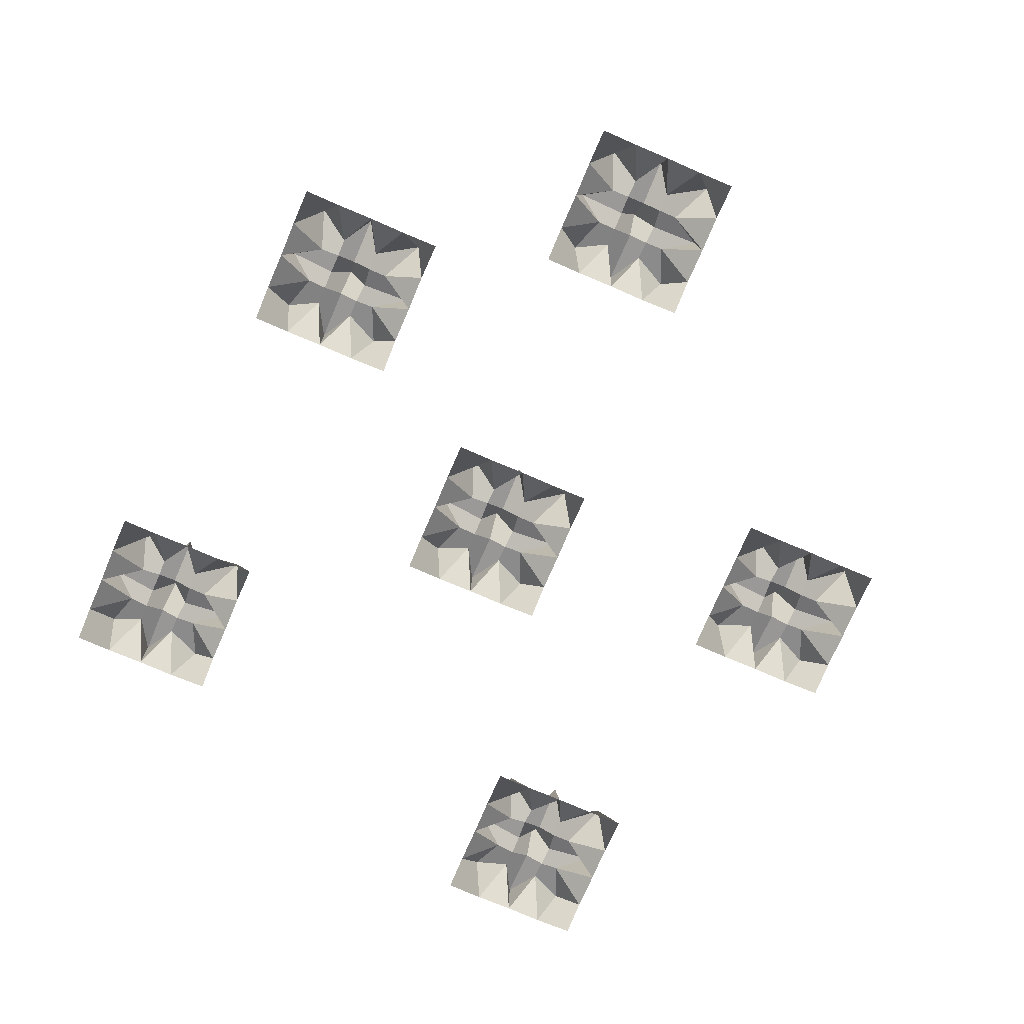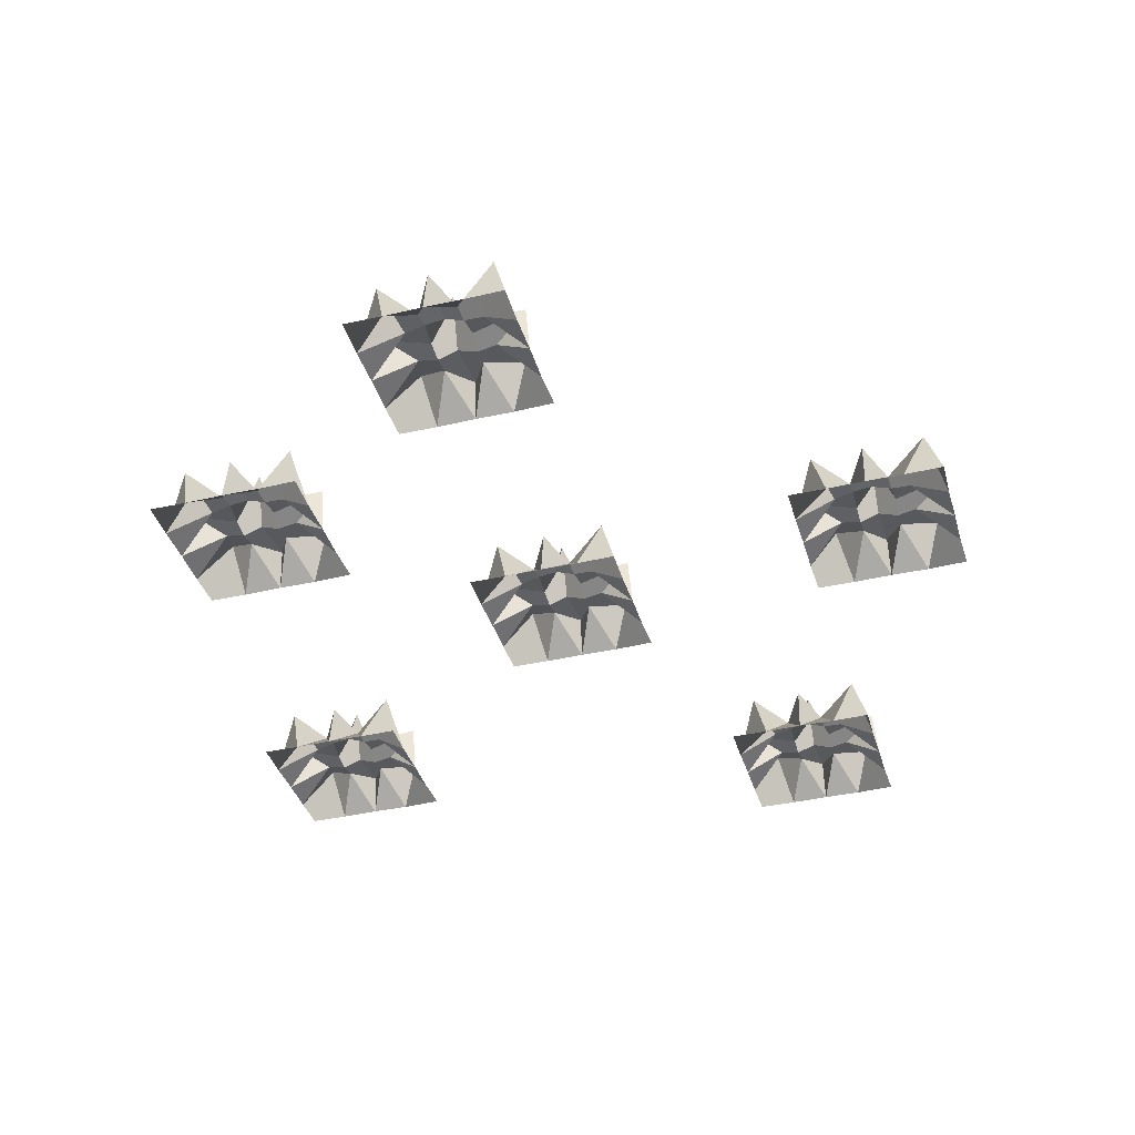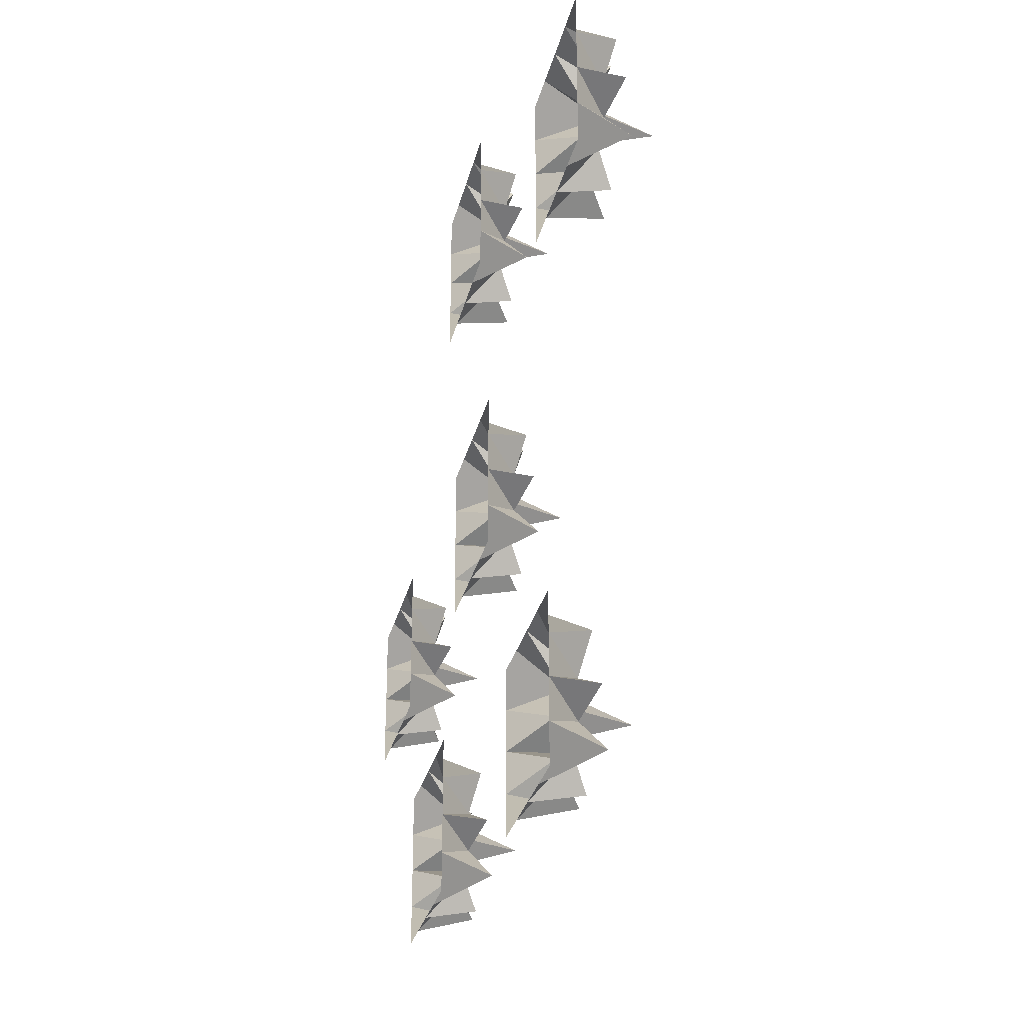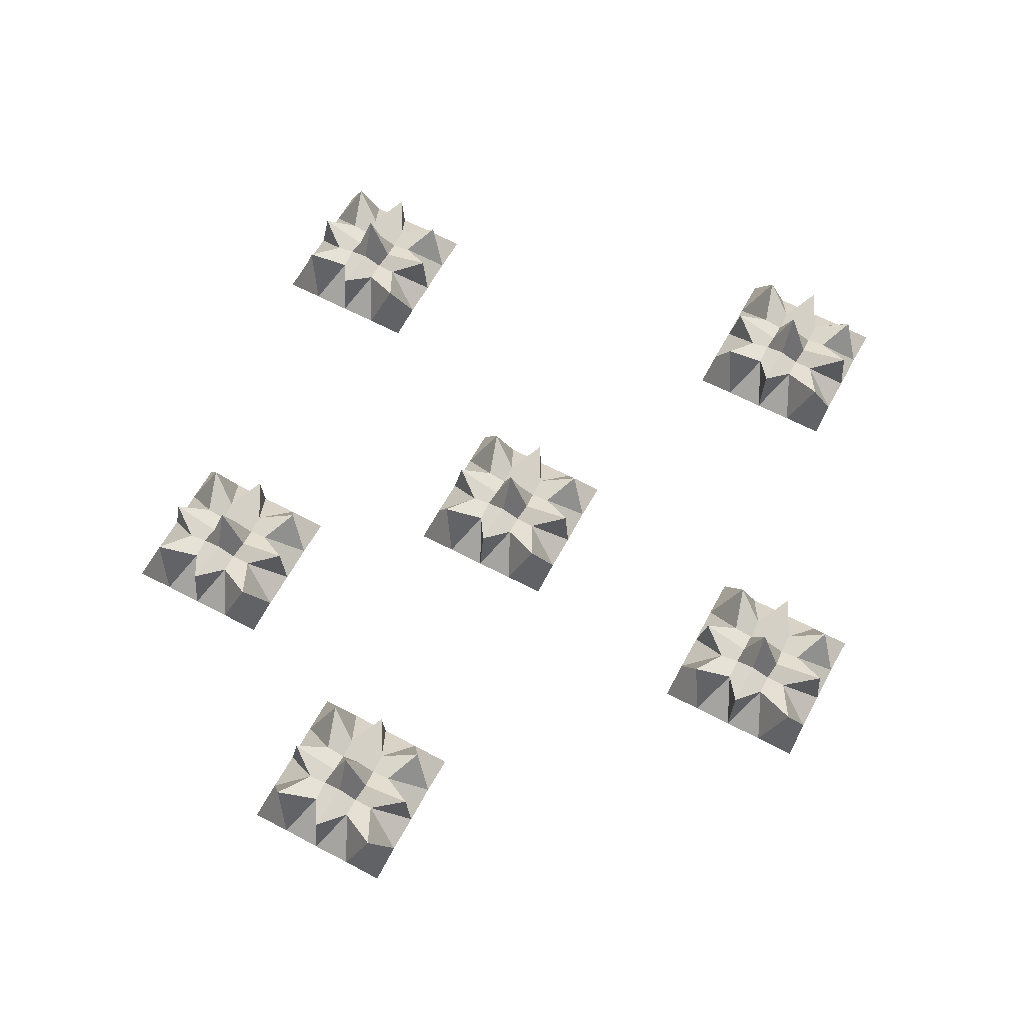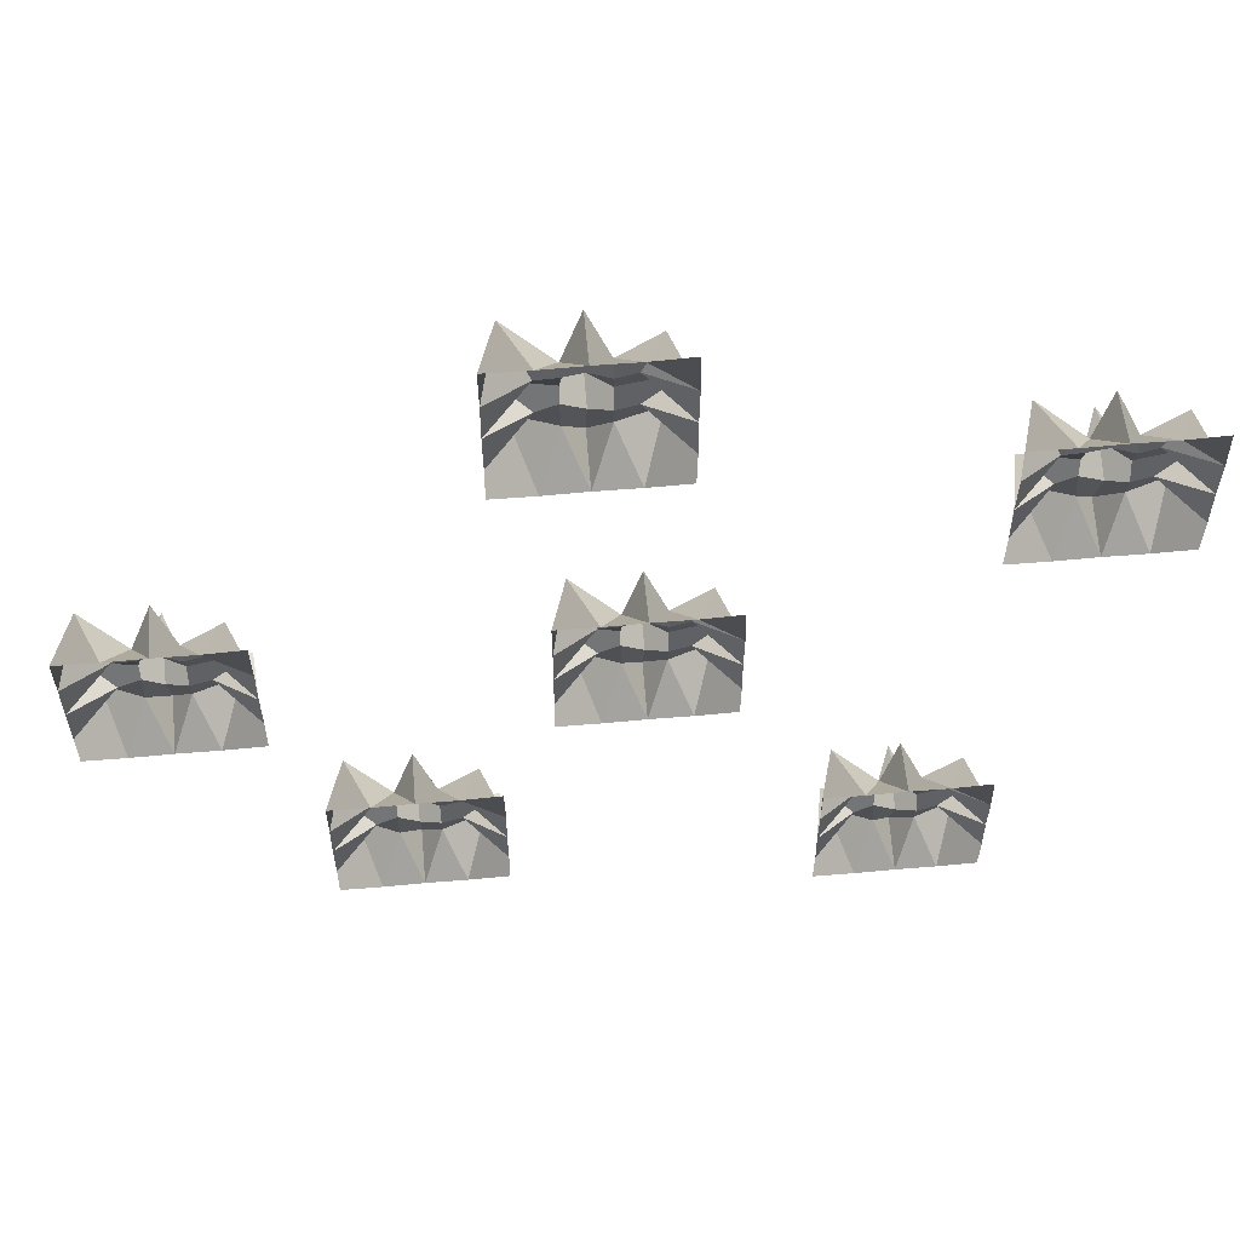
<metadata>
{"format":"obj","ext":"obj","renderer":"f3d","projection":"perspective","resolution":1024,"background":"white","views":[{"elev":-75.5,"azim":-113.2,"up":"+Y"},{"elev":-38.7,"azim":-73.8,"up":"+Y"},{"elev":-29.2,"azim":77.2,"up":"+Z"},{"elev":62.9,"azim":-61.8,"up":"+Y"},{"elev":58.7,"azim":-5.3,"up":"+Z"}]}
</metadata>
<code>
o Plane
v 0.3006 0.0359 0.1568
v 0.2694 0.04339 0.1568
v 0.3006 0.03591 0.1881
v 0.2694 0.03939 0.1881
v 0.2694 0.03893 0.2037
v 0.2538 0.03893 0.1881
v 0.3006 0.03893 0.1412
v 0.3163 0.03893 0.1568
v 0.2694 0.03893 0.1412
v 0.2538 0.03893 0.1568
v 0.3006 0.03893 0.2037
v 0.3163 0.03893 0.1881
v 0.3006 0.04155 0.1724
v 0.2694 0.04524 0.1724
v 0.285 0.04052 0.1896
v 0.285 0.03851 0.1568
v 0.2353 0.05831 0.2219
v 0.3323 0.05451 0.1315
v 0.2377 0.05917 0.1286
v 0.3311 0.04549 0.2171
v 0.3163 0.01167 0.2349
v 0.2538 0.01167 0.2349
v 0.285 0.05386 0.2314
v 0.3163 0.01167 0.1099
v 0.2538 0.01167 0.1099
v 0.285 0.05195 0.1186
v 0.3444 0.04802 0.1724
v 0.3475 0.01167 0.2037
v 0.3475 0.01167 0.1412
v 0.2225 0.01167 0.2037
v 0.2225 0.01167 0.1412
v 0.2296 0.05325 0.1724
v 0.285 0.08436 0.1724
v 0.2222 0.0118 0.1102
v 0.3472 0.0118 0.1102
v 0.3472 0.0118 0.1727
v 0.2222 0.0118 0.1727
v 0.2847 0.0118 0.2352
v 0.2847 0.0118 0.1102
v 0.2223 0.01175 0.2357
v 0.3468 0.01192 0.2358
v 0.0611 0.01192 0.07415
v -0.06343 0.01175 0.07401
v -0.001015 0.0118 -0.0514
v -0.001015 0.0118 0.0736
v -0.06352 0.0118 0.0111
v 0.06148 0.0118 0.0111
v 0.06148 0.0118 -0.0514
v -0.06352 0.0118 -0.0514
v -0.00072 0.08436 0.0108
v -0.0561 0.05325 0.0108
v -0.06322 0.01167 -0.02045
v -0.06322 0.01167 0.04205
v 0.06178 0.01167 -0.02045
v 0.06178 0.01167 0.04205
v 0.05872 0.04802 0.0108
v -0.00072 0.05195 -0.043
v -0.03197 0.01167 -0.0517
v 0.03053 0.01167 -0.0517
v -0.00072 0.05386 0.06979
v -0.03197 0.01167 0.0733
v 0.03053 0.01167 0.0733
v 0.04536 0.04549 0.05548
v -0.048 0.05917 -0.03305
v 0.04655 0.05451 -0.03009
v -0.0504 0.05831 0.06028
v -0.00072 0.03851 -0.004821
v -0.000771 0.04052 0.02797
v -0.01634 0.04524 0.0108
v 0.0149 0.04155 0.0108
v 0.03053 0.03893 0.02643
v 0.0149 0.03893 0.04205
v -0.03197 0.03893 -0.004821
v -0.01634 0.03893 -0.02045
v 0.03053 0.03893 -0.004821
v 0.0149 0.03893 -0.02045
v -0.03197 0.03893 0.02643
v -0.01634 0.03893 0.04205
v -0.01634 0.03939 0.02643
v 0.0149 0.03591 0.02643
v -0.01634 0.04339 -0.004821
v 0.0149 0.0359 -0.004821
v -0.1475 0.0359 -0.2234
v -0.1787 0.04339 -0.2234
v -0.1475 0.03591 -0.1921
v -0.1787 0.03939 -0.1921
v -0.1787 0.03893 -0.1765
v -0.1944 0.03893 -0.1921
v -0.1475 0.03893 -0.239
v -0.1319 0.03893 -0.2234
v -0.1787 0.03893 -0.239
v -0.1944 0.03893 -0.2234
v -0.1475 0.03893 -0.1765
v -0.1319 0.03893 -0.1921
v -0.1475 0.04155 -0.2078
v -0.1787 0.04524 -0.2078
v -0.1632 0.04052 -0.1906
v -0.1631 0.03851 -0.2234
v -0.2128 0.05831 -0.1583
v -0.1158 0.05451 -0.2487
v -0.2104 0.05917 -0.2516
v -0.117 0.04549 -0.1631
v -0.1319 0.01167 -0.1453
v -0.1944 0.01167 -0.1453
v -0.1631 0.05386 -0.1488
v -0.1319 0.01167 -0.2703
v -0.1944 0.01167 -0.2703
v -0.1631 0.05195 -0.2616
v -0.1037 0.04802 -0.2078
v -0.1006 0.01167 -0.1765
v -0.1006 0.01167 -0.239
v -0.2256 0.01167 -0.1765
v -0.2256 0.01167 -0.239
v -0.2185 0.05325 -0.2078
v -0.1631 0.08436 -0.2078
v -0.2259 0.0118 -0.27
v -0.1009 0.0118 -0.27
v -0.1009 0.0118 -0.2075
v -0.2259 0.0118 -0.2075
v -0.1634 0.0118 -0.145
v -0.1634 0.0118 -0.27
v -0.2258 0.01175 -0.1446
v 0.2503 0.01192 -0.1876
v -0.1013 0.01192 -0.1444
v -0.2555 0.01192 0.07927
v -0.38 0.01175 0.07913
v -0.3176 0.0118 -0.04628
v -0.3176 0.0118 0.07872
v -0.3801 0.0118 0.01622
v -0.2551 0.0118 0.01622
v -0.2551 0.0118 -0.04628
v -0.3801 0.0118 -0.04628
v -0.3173 0.08436 0.01592
v -0.3727 0.05325 0.01592
v -0.3798 0.01167 -0.01533
v -0.3798 0.01167 0.04717
v -0.2548 0.01167 -0.01533
v -0.2548 0.01167 0.04717
v -0.2579 0.04802 0.01592
v -0.3173 0.05195 -0.03788
v -0.3486 0.01167 -0.04658
v -0.2861 0.01167 -0.04658
v -0.3173 0.05386 0.07491
v -0.3486 0.01167 0.07842
v -0.2861 0.01167 0.07842
v -0.2713 0.04549 0.0606
v -0.3646 0.05917 -0.02793
v -0.2701 0.05451 -0.02497
v -0.367 0.05831 0.0654
v -0.3173 0.03851 0.000298
v -0.3174 0.04052 0.03309
v -0.333 0.04524 0.01592
v -0.3017 0.04155 0.01592
v -0.2861 0.03893 0.03155
v -0.3017 0.03893 0.04717
v -0.3486 0.03893 0.000298
v -0.333 0.03893 -0.01533
v -0.2861 0.03893 0.000298
v -0.3017 0.03893 -0.01533
v -0.3486 0.03893 0.03155
v -0.333 0.03893 0.04717
v -0.333 0.03939 0.03155
v -0.3017 0.03591 0.03155
v -0.333 0.04339 0.000298
v -0.3017 0.0359 0.000298
v -0.02078 0.0359 0.2752
v -0.05203 0.04339 0.2752
v -0.02078 0.03591 0.3065
v -0.05203 0.03939 0.3065
v -0.05203 0.03893 0.3221
v -0.06766 0.03893 0.3065
v -0.02078 0.03893 0.2596
v -0.005157 0.03893 0.2752
v -0.05203 0.03893 0.2596
v -0.06766 0.03893 0.2752
v -0.02078 0.03893 0.3221
v -0.005157 0.03893 0.3065
v -0.02078 0.04155 0.2908
v -0.05203 0.04524 0.2908
v -0.03646 0.04052 0.308
v -0.03641 0.03851 0.2752
v -0.08609 0.05831 0.3403
v 0.01086 0.05451 0.2499
v -0.08368 0.05917 0.247
v 0.009676 0.04549 0.3355
v -0.005157 0.01167 0.3533
v -0.06766 0.01167 0.3533
v -0.03641 0.05386 0.3498
v -0.005157 0.01167 0.2283
v -0.06766 0.01167 0.2283
v -0.03641 0.05195 0.237
v 0.02304 0.04802 0.2908
v 0.02609 0.01167 0.3221
v 0.02609 0.01167 0.2596
v -0.09891 0.01167 0.3221
v -0.09891 0.01167 0.2596
v -0.09179 0.05325 0.2908
v -0.03641 0.08436 0.2908
v -0.0992 0.0118 0.2286
v 0.0258 0.0118 0.2286
v 0.0258 0.0118 0.2911
v -0.0992 0.0118 0.2911
v -0.0367 0.0118 0.3536
v -0.0367 0.0118 0.2286
v -0.09911 0.01175 0.354
v 0.02541 0.01192 0.3542
v 0.1258 0.01175 -0.1877
v 0.1882 0.0118 -0.3131
v 0.1882 0.0118 -0.1881
v 0.1257 0.0118 -0.2506
v 0.2507 0.0118 -0.2506
v 0.2507 0.0118 -0.3131
v 0.1257 0.0118 -0.3131
v 0.1885 0.08436 -0.2509
v 0.1331 0.05325 -0.2509
v 0.126 0.01167 -0.2822
v 0.126 0.01167 -0.2197
v 0.251 0.01167 -0.2822
v 0.251 0.01167 -0.2197
v 0.2479 0.04802 -0.2509
v 0.1885 0.05195 -0.3047
v 0.1572 0.01167 -0.3134
v 0.2197 0.01167 -0.3134
v 0.1885 0.05386 -0.1919
v 0.1572 0.01167 -0.1884
v 0.2197 0.01167 -0.1884
v 0.2346 0.04549 -0.2063
v 0.1412 0.05917 -0.2948
v 0.2358 0.05451 -0.2918
v 0.1388 0.05831 -0.2015
v 0.1885 0.03851 -0.2666
v 0.1884 0.04052 -0.2338
v 0.1729 0.04524 -0.2509
v 0.2041 0.04155 -0.2509
v 0.2197 0.03893 -0.2353
v 0.2041 0.03893 -0.2197
v 0.1572 0.03893 -0.2666
v 0.1729 0.03893 -0.2822
v 0.2197 0.03893 -0.2666
v 0.2041 0.03893 -0.2822
v 0.1572 0.03893 -0.2353
v 0.1729 0.03893 -0.2197
v 0.1729 0.03939 -0.2353
v 0.2041 0.03591 -0.2353
v 0.1729 0.04339 -0.2666
v 0.2041 0.0359 -0.2666
f 21 41 28
f 21 28 20
f 40 22 17
f 40 17 30
f 22 5 17
f 38 23 5
f 22 38 5
f 30 17 6
f 6 32 37
f 30 6 37
f 29 18 8
f 27 36 8
f 36 29 8
f 7 18 24
f 26 7 39
f 7 24 39
f 10 19 31
f 37 32 10
f 37 10 31
f 31 19 25
f 31 25 34
f 38 11 23
f 21 20 11
f 38 21 11
f 18 29 35
f 18 35 24
f 19 9 25
f 9 26 39
f 9 39 25
f 36 27 12
f 20 28 12
f 28 36 12
f 8 1 13
f 8 13 27
f 1 16 33
f 1 33 13
f 16 1 7
f 16 7 26
f 14 33 16
f 14 16 2
f 32 14 2
f 32 2 10
f 10 2 9
f 10 9 19
f 11 20 12
f 11 12 3
f 23 11 3
f 23 3 15
f 15 3 13
f 15 13 33
f 5 23 15
f 5 15 4
f 17 5 4
f 17 4 6
f 6 4 14
f 6 14 32
f 1 8 18
f 1 18 7
f 4 15 33
f 4 33 14
f 3 12 27
f 3 27 13
f 2 16 26
f 2 26 9
f 81 67 57
f 81 57 74
f 80 71 56
f 80 56 70
f 79 68 50
f 79 50 69
f 82 75 65
f 82 65 76
f 77 79 69
f 77 69 51
f 66 78 79
f 66 79 77
f 78 60 68
f 78 68 79
f 68 80 70
f 68 70 50
f 60 72 80
f 60 80 68
f 72 63 71
f 72 71 80
f 73 81 74
f 73 74 64
f 51 69 81
f 51 81 73
f 69 50 67
f 69 67 81
f 67 82 76
f 67 76 57
f 50 70 82
f 50 82 67
f 70 56 75
f 70 75 82
f 47 56 71
f 63 55 71
f 55 47 71
f 64 74 58
f 74 57 44
f 74 44 58
f 65 54 48
f 65 48 59
f 45 72 60
f 62 63 72
f 45 62 72
f 52 64 58
f 52 58 49
f 73 64 52
f 46 51 73
f 46 73 52
f 76 65 59
f 57 76 44
f 76 59 44
f 54 65 75
f 56 47 75
f 47 54 75
f 53 66 77
f 77 51 46
f 53 77 46
f 61 78 66
f 45 60 78
f 61 45 78
f 43 61 66
f 43 66 53
f 62 42 55
f 62 55 63
f 103 124 110
f 103 110 102
f 122 104 99
f 122 99 112
f 104 87 99
f 120 105 87
f 104 120 87
f 112 99 88
f 88 114 119
f 112 88 119
f 111 100 90
f 109 118 90
f 118 111 90
f 89 100 106
f 108 89 121
f 89 106 121
f 92 101 113
f 119 114 92
f 119 92 113
f 113 101 107
f 113 107 116
f 120 93 105
f 103 102 93
f 120 103 93
f 100 111 117
f 100 117 106
f 101 91 107
f 91 108 121
f 91 121 107
f 118 109 94
f 102 110 94
f 110 118 94
f 95 109 90
f 95 90 83
f 115 95 83
f 115 83 98
f 98 83 89
f 98 89 108
f 96 115 98
f 96 98 84
f 114 96 84
f 114 84 92
f 92 84 91
f 92 91 101
f 93 102 94
f 93 94 85
f 105 93 85
f 105 85 97
f 97 85 95
f 97 95 115
f 87 105 97
f 87 97 86
f 99 87 86
f 99 86 88
f 88 86 96
f 88 96 114
f 83 90 100
f 83 100 89
f 86 97 115
f 86 115 96
f 85 94 109
f 85 109 95
f 84 98 108
f 84 108 91
f 164 150 140
f 164 140 157
f 163 154 139
f 163 139 153
f 162 151 133
f 162 133 152
f 165 158 148
f 165 148 159
f 160 162 152
f 160 152 134
f 149 161 162
f 149 162 160
f 161 143 151
f 161 151 162
f 151 163 153
f 151 153 133
f 143 155 163
f 143 163 151
f 155 146 154
f 155 154 163
f 156 164 157
f 156 157 147
f 134 152 164
f 134 164 156
f 152 133 150
f 152 150 164
f 150 165 159
f 150 159 140
f 133 153 165
f 133 165 150
f 153 139 158
f 153 158 165
f 130 139 154
f 146 138 154
f 138 130 154
f 147 157 141
f 157 140 127
f 157 127 141
f 148 137 131
f 148 131 142
f 128 155 143
f 145 146 155
f 128 145 155
f 135 147 141
f 135 141 132
f 156 147 135
f 129 134 156
f 129 156 135
f 159 148 142
f 140 159 127
f 159 142 127
f 137 148 158
f 139 130 158
f 130 137 158
f 136 149 160
f 160 134 129
f 136 160 129
f 144 161 149
f 128 143 161
f 144 128 161
f 126 144 149
f 126 149 136
f 145 125 138
f 145 138 146
f 186 206 193
f 186 193 185
f 205 187 182
f 205 182 195
f 187 170 182
f 203 188 170
f 187 203 170
f 195 182 171
f 171 197 202
f 195 171 202
f 194 183 173
f 192 201 173
f 201 194 173
f 172 183 189
f 191 172 204
f 172 189 204
f 175 184 196
f 202 197 175
f 202 175 196
f 196 184 190
f 196 190 199
f 203 176 188
f 186 185 176
f 203 186 176
f 183 194 200
f 183 200 189
f 184 174 190
f 174 191 204
f 174 204 190
f 201 192 177
f 185 193 177
f 193 201 177
f 178 192 173
f 178 173 166
f 198 178 166
f 198 166 181
f 181 166 172
f 181 172 191
f 179 198 181
f 179 181 167
f 197 179 167
f 197 167 175
f 175 167 174
f 175 174 184
f 176 185 177
f 176 177 168
f 245 231 221
f 245 221 238
f 244 235 220
f 244 220 234
f 243 232 214
f 243 214 233
f 246 239 229
f 246 229 240
f 241 243 233
f 241 233 215
f 230 242 243
f 230 243 241
f 242 224 232
f 242 232 243
f 232 244 234
f 232 234 214
f 224 236 244
f 224 244 232
f 236 227 235
f 236 235 244
f 237 245 238
f 237 238 228
f 215 233 245
f 215 245 237
f 233 214 231
f 233 231 245
f 231 246 240
f 231 240 221
f 214 234 246
f 214 246 231
f 234 220 239
f 234 239 246
f 211 220 235
f 227 219 235
f 219 211 235
f 228 238 222
f 238 221 208
f 238 208 222
f 229 218 212
f 229 212 223
f 209 236 224
f 226 227 236
f 209 226 236
f 216 228 222
f 216 222 213
f 237 228 216
f 210 215 237
f 210 237 216
f 240 229 223
f 221 240 208
f 240 223 208
f 218 229 239
f 220 211 239
f 211 218 239
f 217 230 241
f 241 215 210
f 217 241 210
f 225 242 230
f 209 224 242
f 225 209 242
f 207 225 230
f 207 230 217
f 188 176 168
f 188 168 180
f 180 168 178
f 180 178 198
f 170 188 180
f 170 180 169
f 182 170 169
f 182 169 171
f 171 169 179
f 171 179 197
f 166 173 183
f 166 183 172
f 169 180 198
f 169 198 179
f 168 177 192
f 168 192 178
f 167 181 191
f 167 191 174
f 226 123 219
f 226 219 227

</code>
